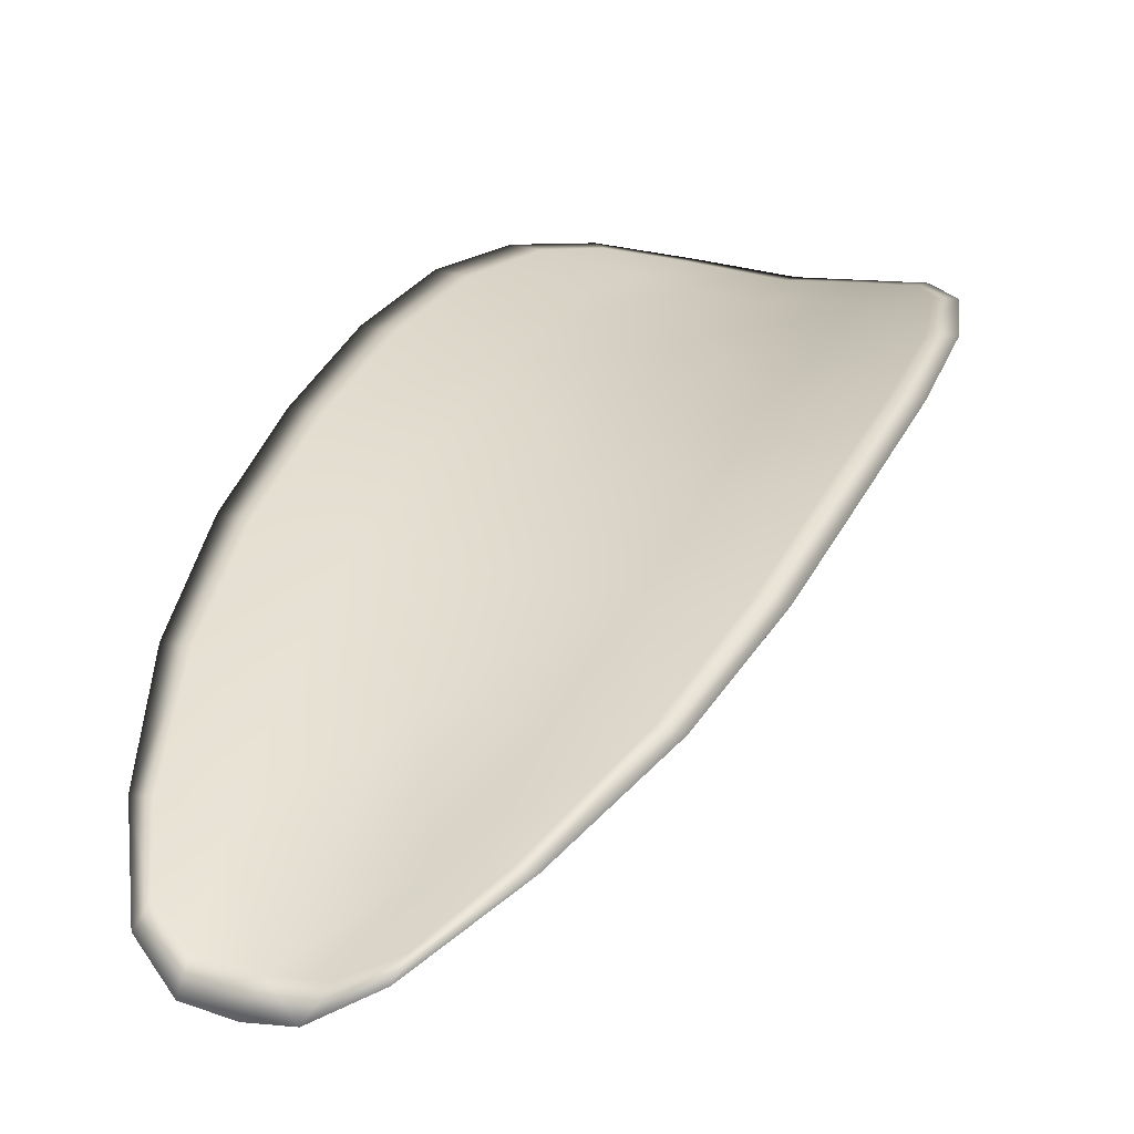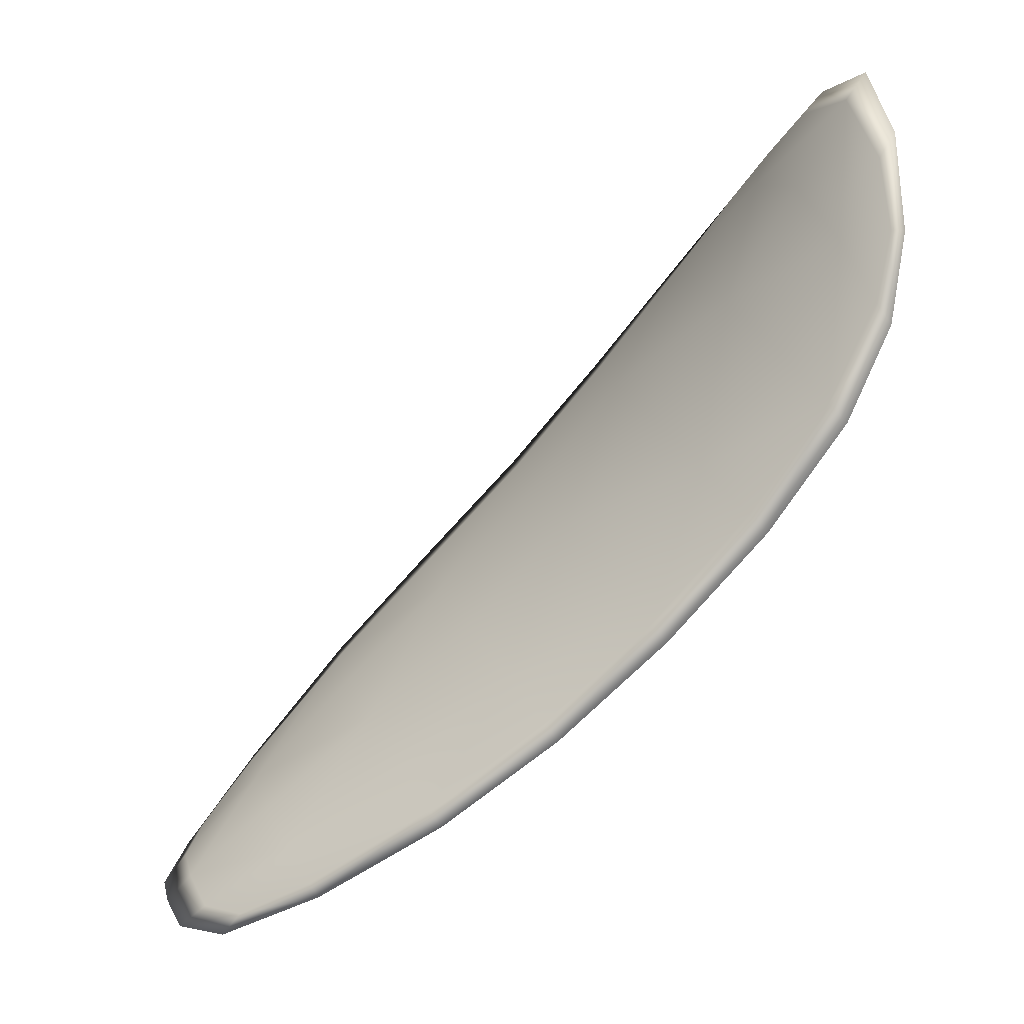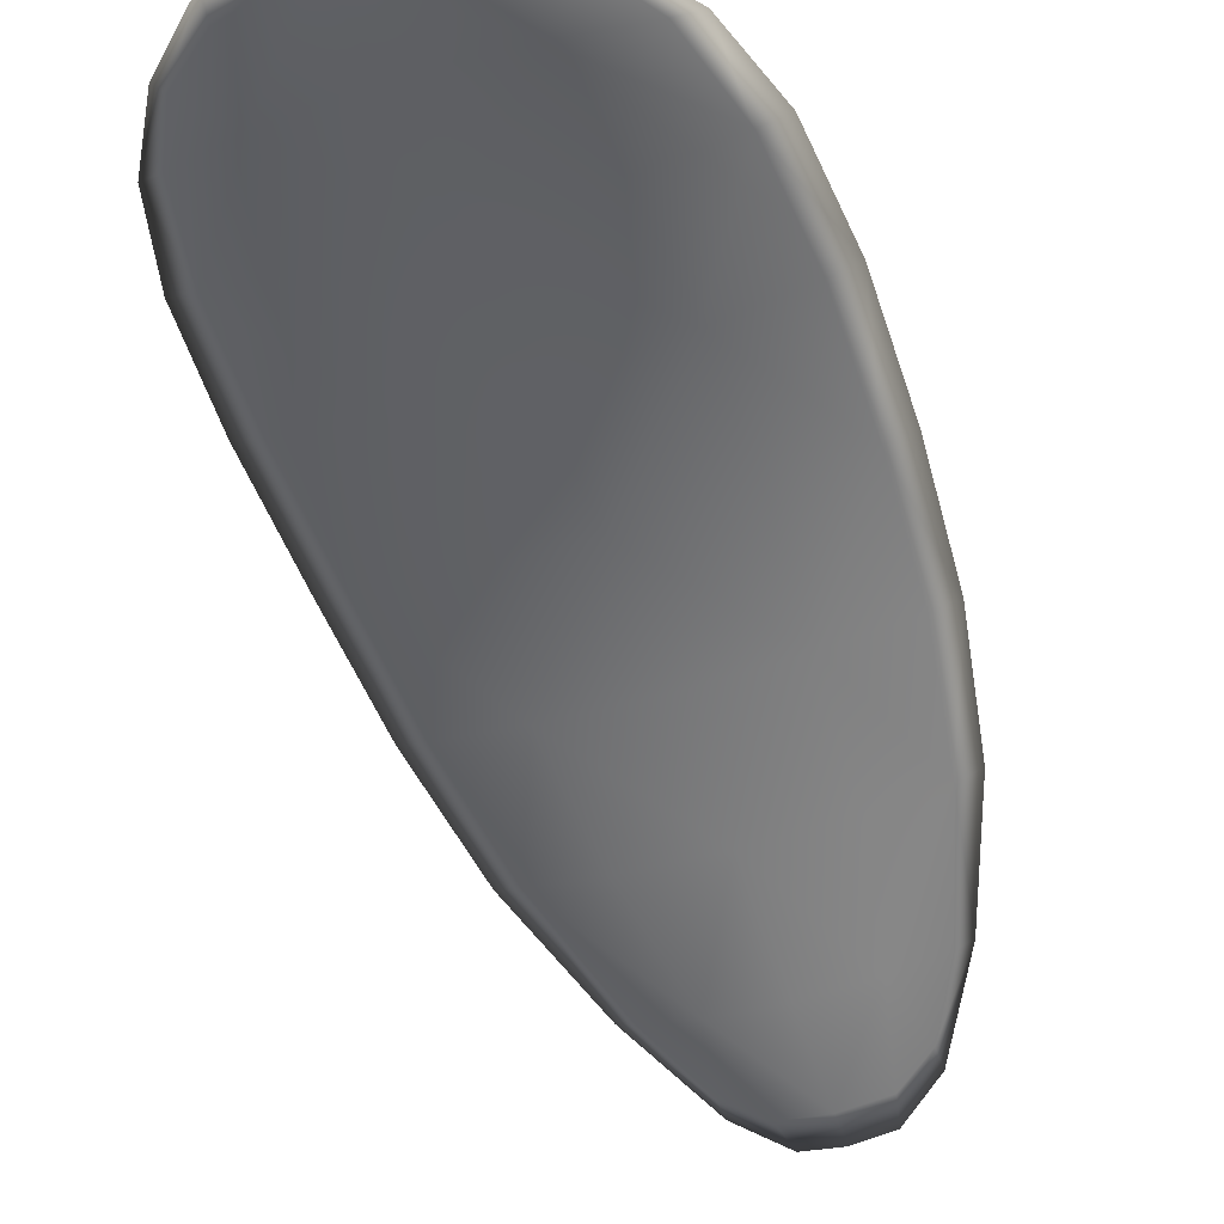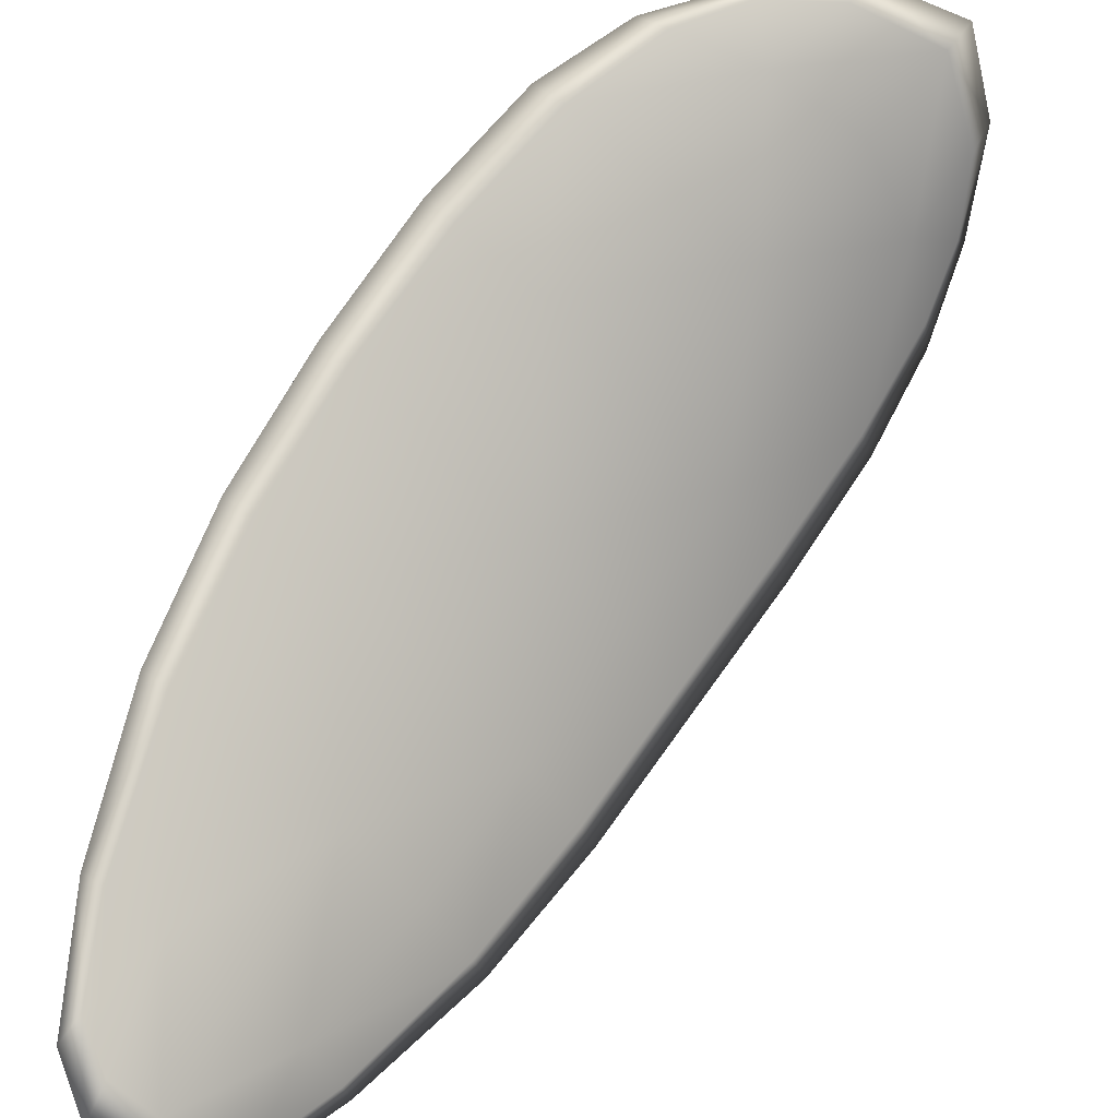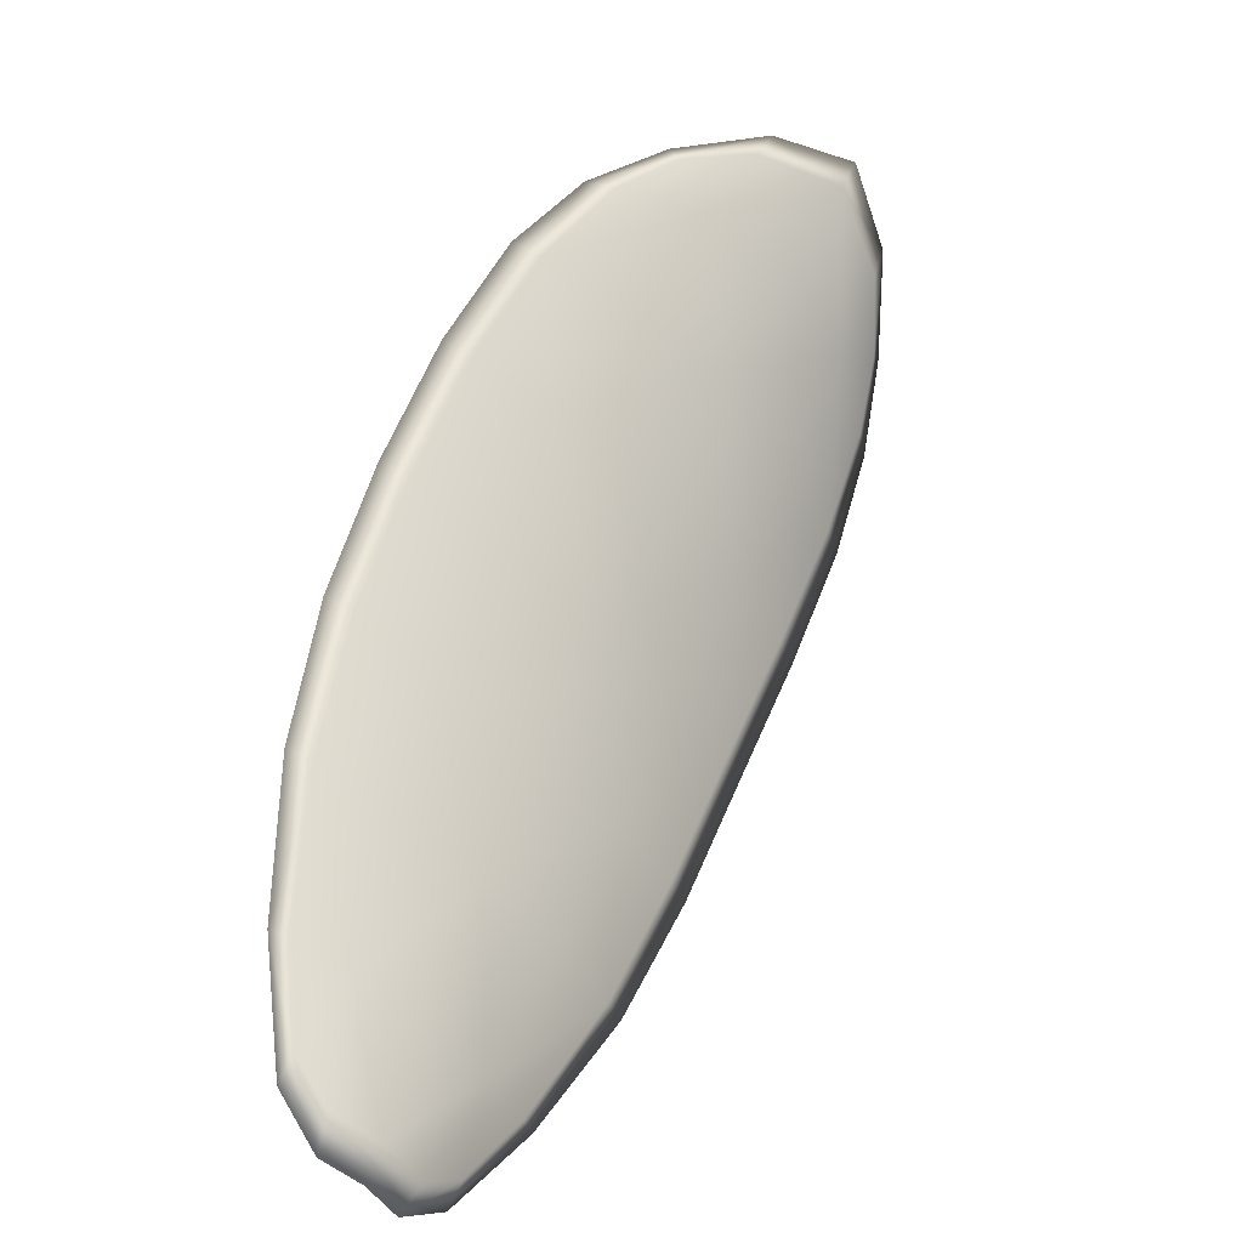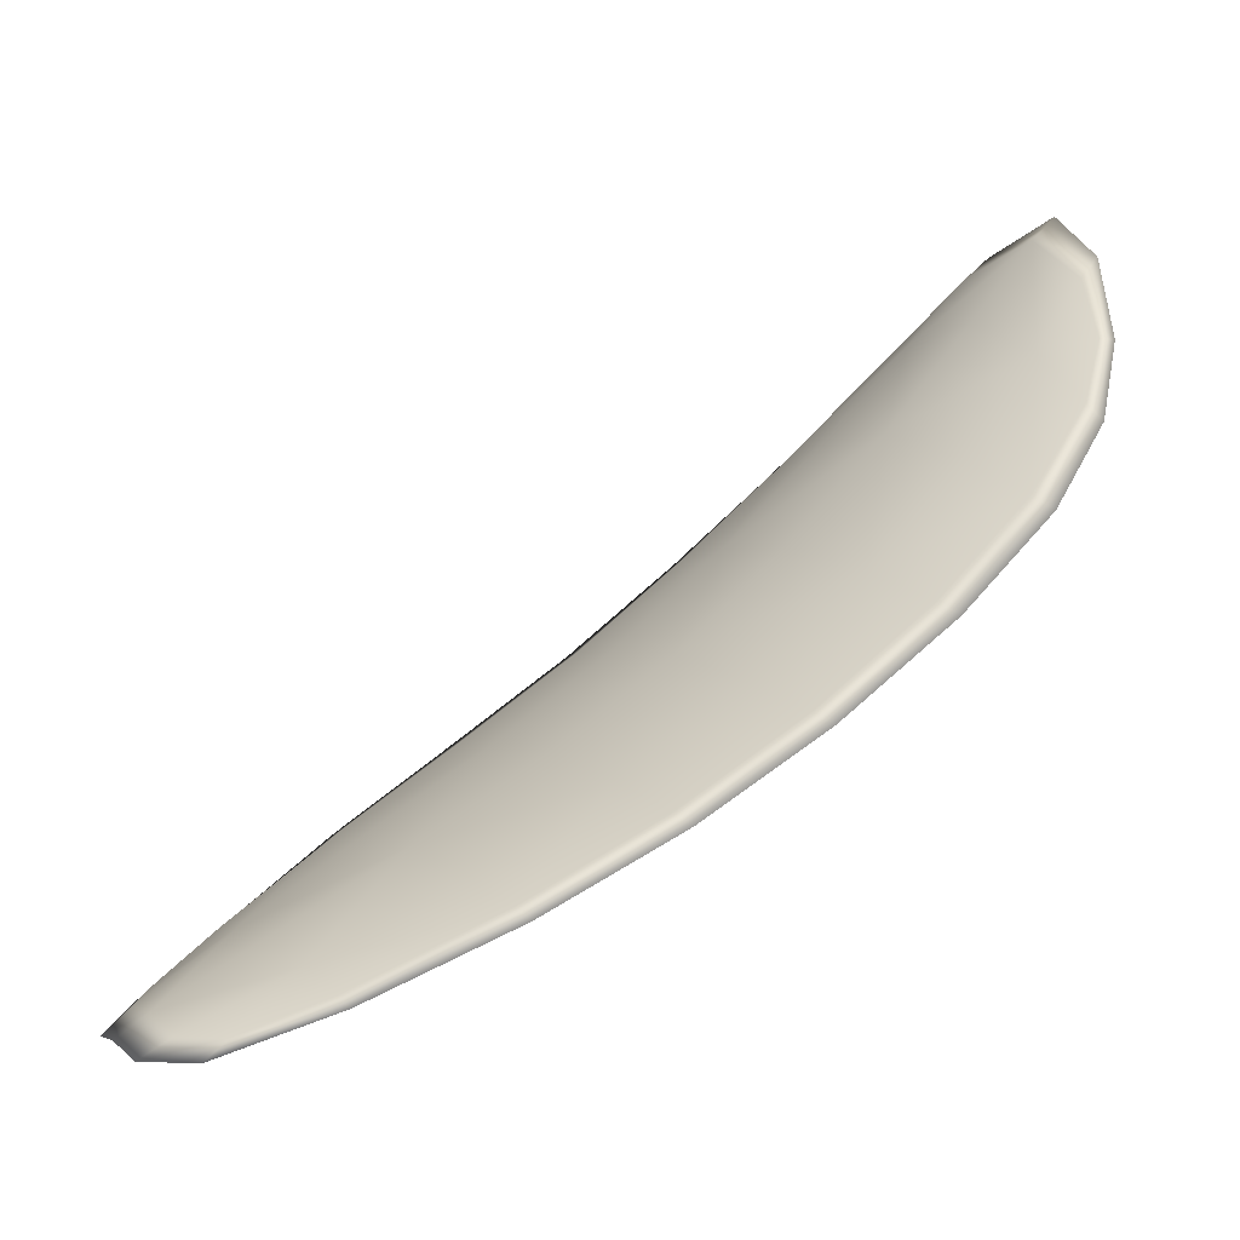
<metadata>
{"format":"obj","ext":"obj","renderer":"f3d","projection":"perspective","resolution":1024,"background":"white","views":[{"elev":-5.3,"azim":-118.5,"up":"+Y"},{"elev":-19.7,"azim":78.3,"up":"+Z"},{"elev":-16.2,"azim":59.2,"up":"+Y"},{"elev":-67.9,"azim":-7.6,"up":"+Y"},{"elev":8.8,"azim":-10.9,"up":"+Z"},{"elev":-42.4,"azim":63.6,"up":"+Z"}]}
</metadata>
<code>
v -2.354 0.7138 -1.086
v -2.352 0.7141 -1.087
v -2.354 0.7128 -1.089
v -2.356 0.7125 -1.088
v -2.358 0.7125 -1.087
v -2.356 0.7137 -1.085
v -2.354 0.7142 -1.084
v -2.353 0.7146 -1.084
v -2.35 0.715 -1.085
v -2.35 0.7147 -1.089
v -2.35 0.7152 -1.091
v -2.351 0.7142 -1.093
v -2.352 0.7135 -1.092
v -2.349 0.7154 -1.087
v -2.349 0.7155 -1.089
v -2.357 0.7076 -1.099
v -2.356 0.7082 -1.1
v -2.358 0.7057 -1.102
v -2.359 0.7052 -1.101
v -2.361 0.7046 -1.099
v -2.359 0.707 -1.097
v -2.358 0.7092 -1.095
v -2.356 0.7099 -1.097
v -2.354 0.7106 -1.098
v -2.361 0.7067 -1.095
v -2.363 0.7043 -1.098
v -2.364 0.7041 -1.097
v -2.363 0.7065 -1.094
v -2.362 0.7087 -1.091
v -2.36 0.7089 -1.093
v -2.358 0.7109 -1.09
v -2.356 0.7111 -1.092
v -2.36 0.7108 -1.089
v -2.354 0.7119 -1.094
v -2.352 0.7126 -1.096
v -2.361 0.7025 -1.103
v -2.36 0.703 -1.104
v -2.362 0.7013 -1.104
v -2.362 0.7005 -1.104
v -2.363 0.7001 -1.103
v -2.362 0.7021 -1.102
v -2.364 0.7019 -1.1
v -2.364 0.7 -1.102
v -2.365 0.7005 -1.101
v -2.365 0.7018 -1.1
v -2.354 0.7136 -1.086
v -2.352 0.7139 -1.087
v -2.35 0.7148 -1.085
v -2.352 0.7144 -1.084
v -2.354 0.7141 -1.084
v -2.356 0.7135 -1.085
v -2.358 0.7123 -1.087
v -2.356 0.7123 -1.088
v -2.354 0.7125 -1.089
v -2.35 0.7145 -1.089
v -2.35 0.7151 -1.091
v -2.349 0.7154 -1.089
v -2.349 0.7152 -1.087
v -2.352 0.7133 -1.092
v -2.351 0.7141 -1.093
v -2.357 0.7074 -1.099
v -2.356 0.7081 -1.1
v -2.354 0.7104 -1.098
v -2.355 0.7097 -1.097
v -2.357 0.709 -1.094
v -2.359 0.7068 -1.097
v -2.361 0.7044 -1.099
v -2.359 0.705 -1.101
v -2.358 0.7055 -1.102
v -2.361 0.7064 -1.095
v -2.36 0.7087 -1.093
v -2.362 0.7086 -1.091
v -2.363 0.7063 -1.094
v -2.364 0.704 -1.096
v -2.362 0.7041 -1.098
v -2.358 0.7106 -1.09
v -2.356 0.7109 -1.092
v -2.36 0.7106 -1.089
v -2.354 0.7117 -1.094
v -2.352 0.7125 -1.096
v -2.361 0.7023 -1.103
v -2.36 0.7028 -1.104
v -2.362 0.7019 -1.101
v -2.363 0.7 -1.103
v -2.362 0.7003 -1.104
v -2.361 0.7012 -1.104
v -2.364 0.7017 -1.1
v -2.365 0.7017 -1.099
v -2.365 0.7004 -1.101
v -2.364 0.6999 -1.102
v -2.36 0.703 -1.104
v -2.362 0.7008 -1.105
v -2.357 0.7058 -1.103
v -2.361 0.7012 -1.104
v -2.364 0.6994 -1.103
v -2.365 0.7 -1.102
v -2.364 0.6994 -1.104
v -2.365 0.7004 -1.101
v -2.357 0.7135 -1.085
v -2.355 0.7143 -1.084
v -2.359 0.7124 -1.086
v -2.354 0.7141 -1.084
v -2.349 0.7155 -1.087
v -2.349 0.7157 -1.089
v -2.35 0.7152 -1.084
v -2.349 0.7154 -1.089
v -2.349 0.7153 -1.092
v -2.35 0.7144 -1.094
v -2.363 0.6997 -1.105
v -2.365 0.7017 -1.099
v -2.365 0.704 -1.096
v -2.352 0.7148 -1.084
v -2.36 0.7107 -1.088
v -2.362 0.7086 -1.091
v -2.352 0.7128 -1.096
v -2.354 0.7107 -1.099
v -2.355 0.7083 -1.101
v -2.364 0.7064 -1.093
f 1 2 3
f 1 3 4
f 1 4 5
f 1 5 6
f 1 6 7
f 1 7 8
f 1 8 9
f 1 9 2
f 10 11 12
f 10 12 13
f 10 13 3
f 10 3 2
f 10 2 9
f 10 9 14
f 10 14 15
f 10 15 11
f 16 17 18
f 16 18 19
f 16 19 20
f 16 20 21
f 16 21 22
f 16 22 23
f 16 23 24
f 16 24 17
f 25 21 20
f 25 20 26
f 25 26 27
f 25 27 28
f 25 28 29
f 25 29 30
f 25 30 22
f 25 22 21
f 31 32 22
f 31 22 30
f 31 30 29
f 31 29 33
f 31 33 5
f 31 5 4
f 31 4 3
f 31 3 32
f 34 35 24
f 34 24 23
f 34 23 22
f 34 22 32
f 34 32 3
f 34 3 13
f 34 13 12
f 34 12 35
f 36 37 38
f 36 38 39
f 36 39 40
f 36 40 41
f 36 41 20
f 36 20 19
f 36 19 18
f 36 18 37
f 42 41 40
f 42 40 43
f 42 43 44
f 42 44 45
f 42 45 27
f 42 27 26
f 42 26 20
f 42 20 41
f 46 47 48
f 46 48 49
f 46 49 50
f 46 50 51
f 46 51 52
f 46 52 53
f 46 53 54
f 46 54 47
f 55 56 57
f 55 57 58
f 55 58 48
f 55 48 47
f 55 47 54
f 55 54 59
f 55 59 60
f 55 60 56
f 61 62 63
f 61 63 64
f 61 64 65
f 61 65 66
f 61 66 67
f 61 67 68
f 61 68 69
f 61 69 62
f 70 66 65
f 70 65 71
f 70 71 72
f 70 72 73
f 70 73 74
f 70 74 75
f 70 75 67
f 70 67 66
f 76 77 54
f 76 54 53
f 76 53 52
f 76 52 78
f 76 78 72
f 76 72 71
f 76 71 65
f 76 65 77
f 79 80 60
f 79 60 59
f 79 59 54
f 79 54 77
f 79 77 65
f 79 65 64
f 79 64 63
f 79 63 80
f 81 82 69
f 81 69 68
f 81 68 67
f 81 67 83
f 81 83 84
f 81 84 85
f 81 85 86
f 81 86 82
f 87 83 67
f 87 67 75
f 87 75 74
f 87 74 88
f 87 88 89
f 87 89 90
f 87 90 84
f 87 84 83
f 91 92 38
f 91 38 37
f 91 37 18
f 91 18 93
f 91 93 69
f 91 69 82
f 91 82 94
f 91 94 92
f 95 96 44
f 95 44 43
f 95 43 40
f 95 40 97
f 95 97 84
f 95 84 90
f 95 90 98
f 95 98 96
f 99 100 7
f 99 7 6
f 99 6 5
f 99 5 101
f 99 101 52
f 99 52 51
f 99 51 102
f 99 102 100
f 103 104 15
f 103 15 14
f 103 14 9
f 103 9 105
f 103 105 48
f 103 48 58
f 103 58 106
f 103 106 104
f 107 108 12
f 107 12 11
f 107 11 15
f 107 15 104
f 107 104 106
f 107 106 56
f 107 56 60
f 107 60 108
f 109 97 40
f 109 40 39
f 109 39 38
f 109 38 92
f 109 92 94
f 109 94 85
f 109 85 84
f 109 84 97
f 110 111 27
f 110 27 45
f 110 45 44
f 110 44 96
f 110 96 98
f 110 98 88
f 110 88 74
f 110 74 111
f 112 105 9
f 112 9 8
f 112 8 7
f 112 7 100
f 112 100 102
f 112 102 49
f 112 49 48
f 112 48 105
f 113 101 5
f 113 5 33
f 113 33 29
f 113 29 114
f 113 114 72
f 113 72 78
f 113 78 52
f 113 52 101
f 115 116 24
f 115 24 35
f 115 35 12
f 115 12 108
f 115 108 60
f 115 60 80
f 115 80 63
f 115 63 116
f 117 93 18
f 117 18 17
f 117 17 24
f 117 24 116
f 117 116 63
f 117 63 62
f 117 62 69
f 117 69 93
f 118 114 29
f 118 29 28
f 118 28 27
f 118 27 111
f 118 111 74
f 118 74 73
f 118 73 72
f 118 72 114

</code>
